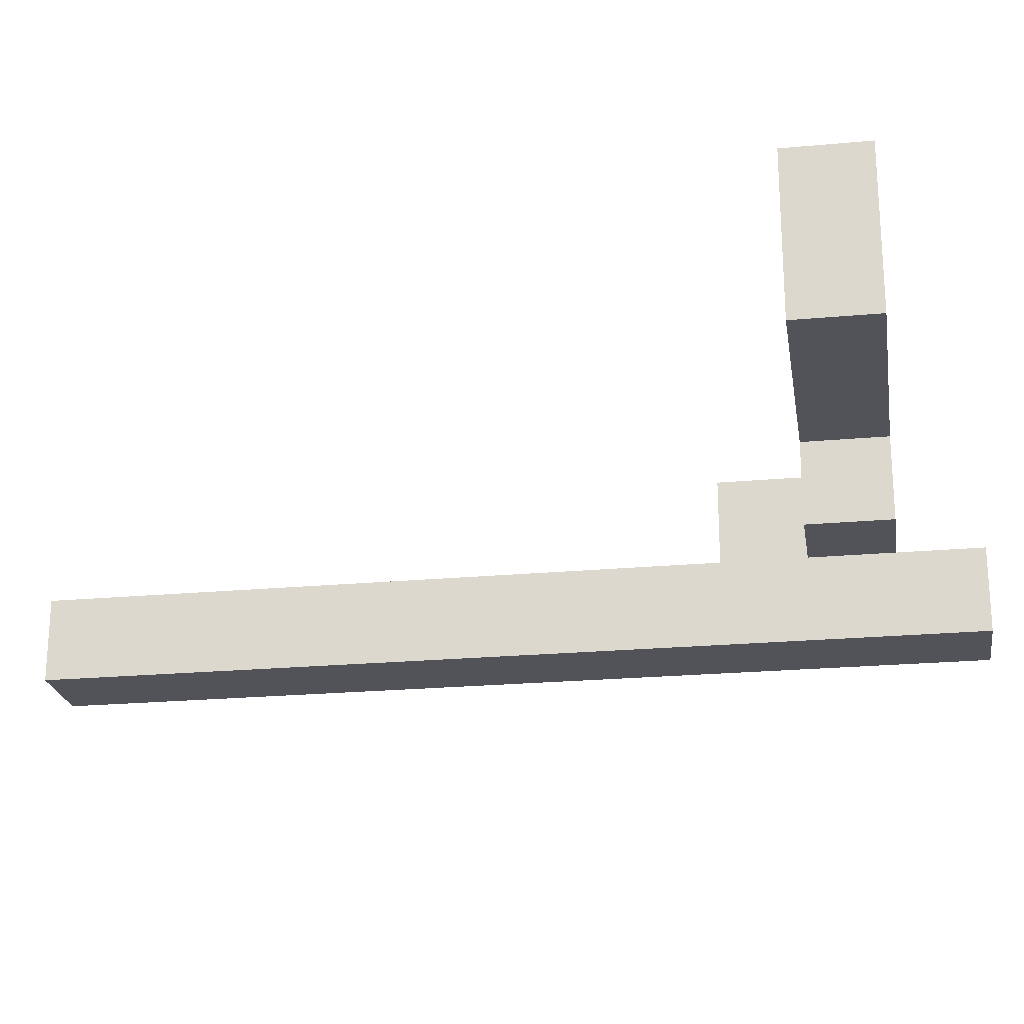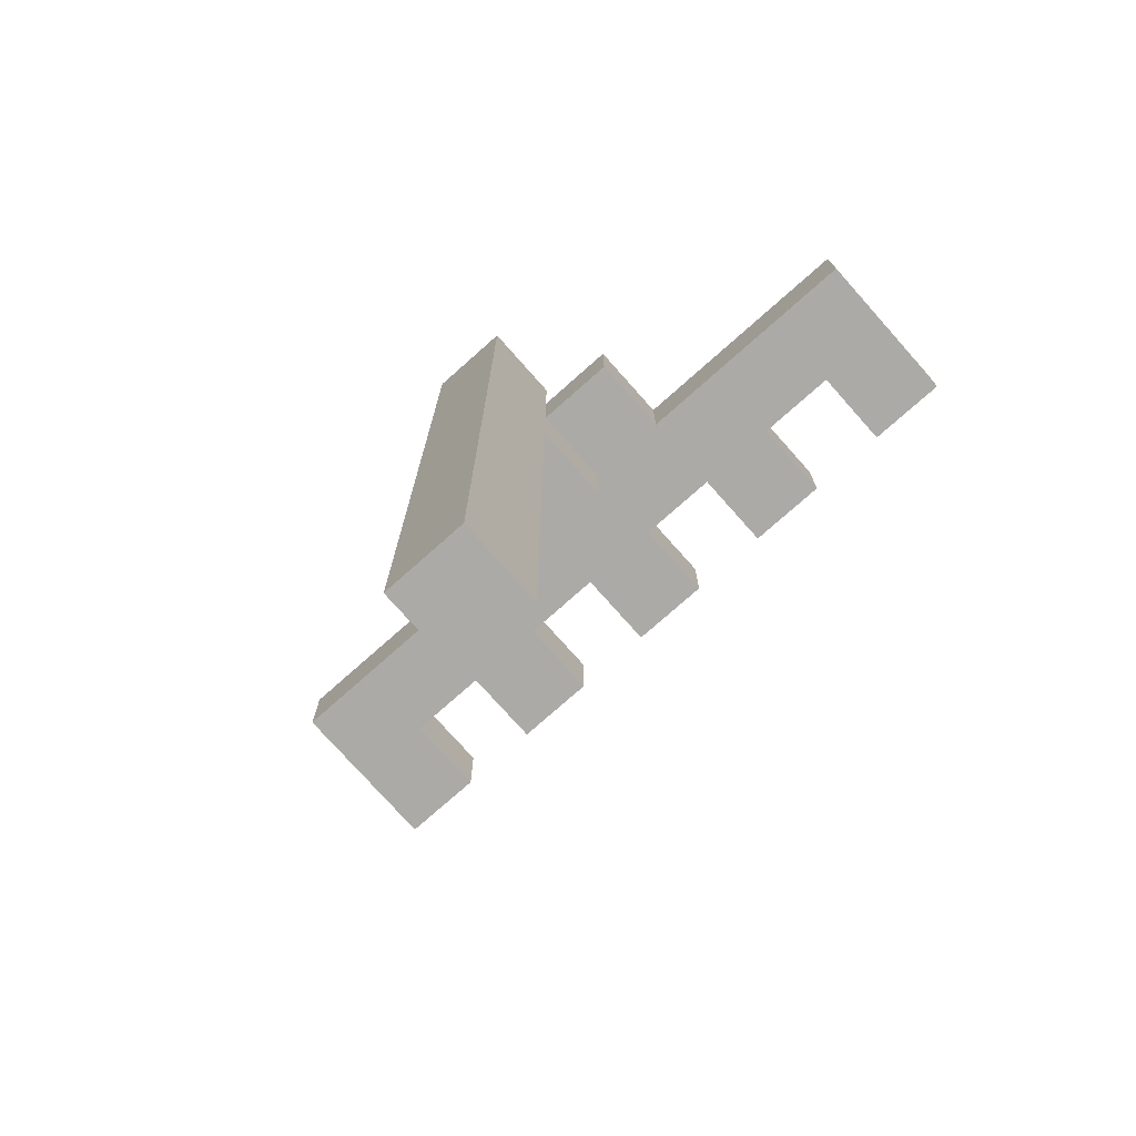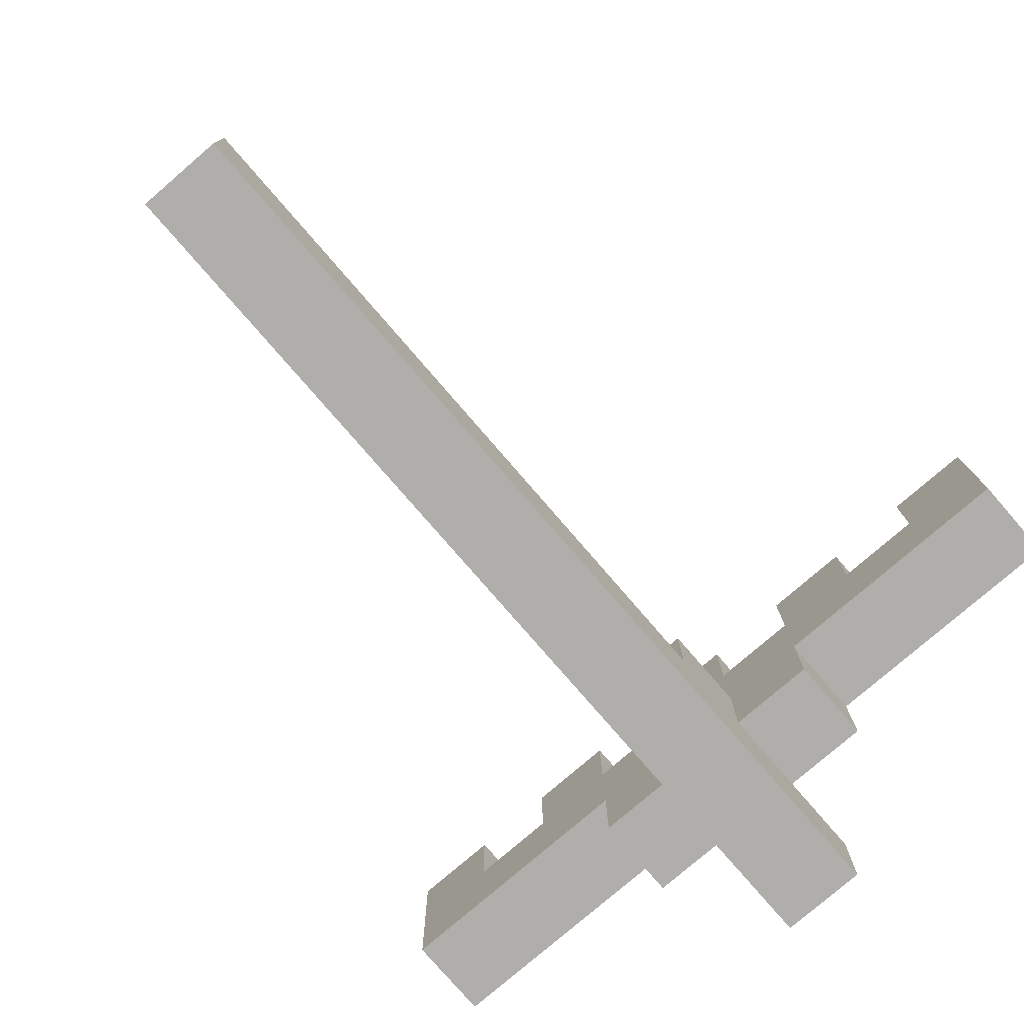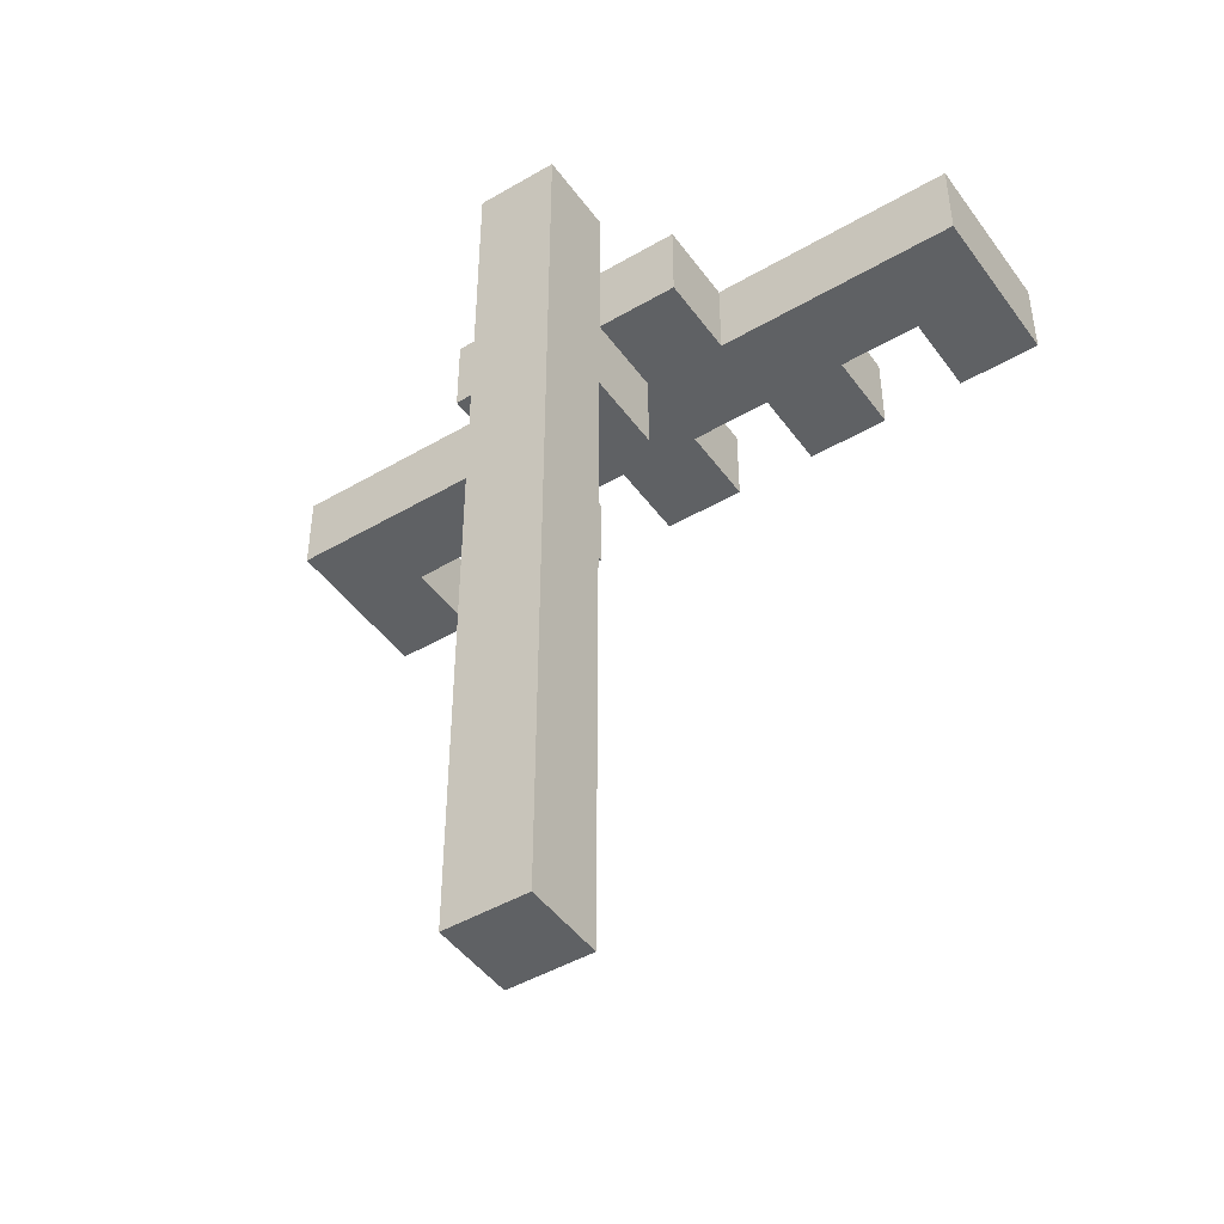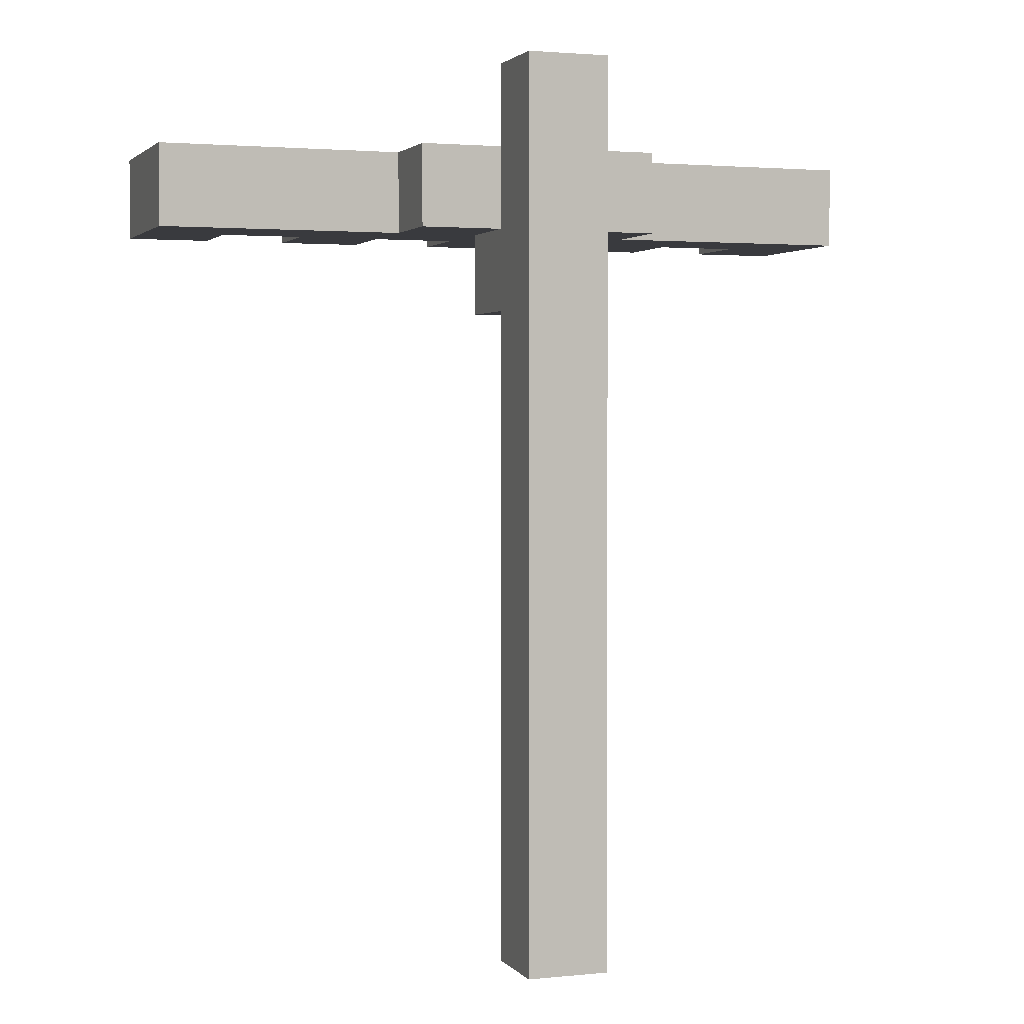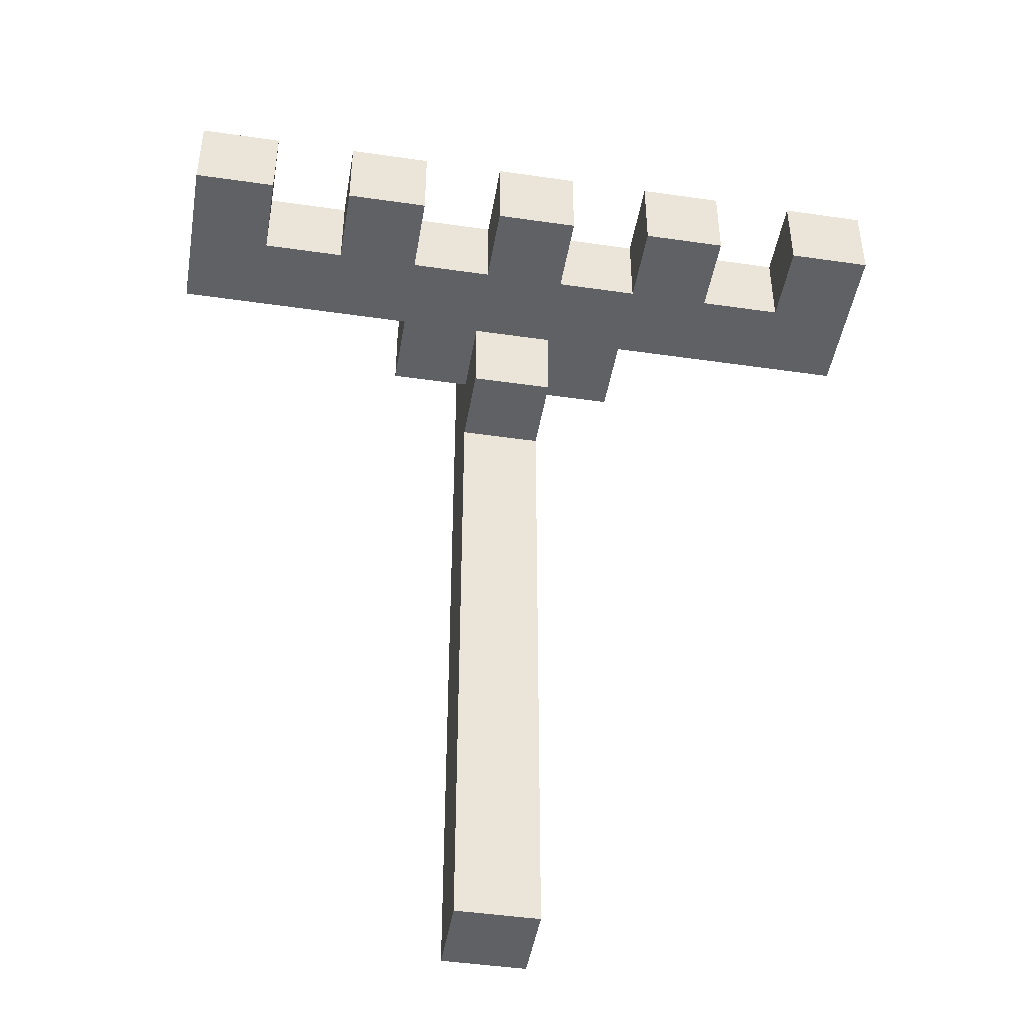
<metadata>
{"format":"obj","ext":"obj","renderer":"f3d","projection":"perspective","resolution":1024,"background":"white","views":[{"elev":-22.7,"azim":99.0,"up":"+Z"},{"elev":-75.7,"azim":-138.4,"up":"+Y"},{"elev":-77.9,"azim":40.8,"up":"+Z"},{"elev":-46.0,"azim":-146.2,"up":"+Y"},{"elev":2.3,"azim":160.4,"up":"+Y"},{"elev":-45.6,"azim":-9.5,"up":"+Y"}]}
</metadata>
<code>
o
v -0.4 0.9 0.1
v -0.4 0.9 -0.1
v -0.4 1 0.1
v -0.4 1 -0.1
v -0.2 0.9 0.1
v -0.2 0.9 -1.49e-08
v -0.2 1 0.1
v -0.2 1 -1.49e-08
v -0.1 0.9 -0.1
v -0.1 0.9 -0.2
v -0.1 1 -0.1
v -0.1 1 -0.2
v 0 0 -0.2
v 0 0 -0.3
v 0 0.8 -0.1
v 0 0.8 -0.2
v 0 0.8 -0.3
v 0 0.9 0.1
v 0 0.9 -1.49e-08
v 0 0.9 -0.1
v 0 0.9 -0.2
v 0 0.9 -0.3
v 0 1 0.1
v 0 1 -1.49e-08
v 0 1 -0.2
v 0 1 -0.3
v 0 1.1 -0.2
v 0 1.1 -0.3
v 0.2 0.9 0.1
v 0.2 0.9 -1.49e-08
v 0.2 1 0.1
v 0.2 1 -1.49e-08
v 0.4 0.9 0.1
v 0.4 0.9 -1.49e-08
v 0.4 1 0.1
v 0.4 1 -1.49e-08
v -0.3 0.9 0.1
v -0.3 0.9 -1.49e-08
v -0.3 1 0.1
v -0.3 1 -1.49e-08
v -0.1 0.9 0.1
v -0.1 0.9 -1.49e-08
v -0.1 1 0.1
v -0.1 1 -1.49e-08
v 0.1 0 -0.2
v 0.1 0 -0.3
v 0.1 0.8 -0.1
v 0.1 0.8 -0.2
v 0.1 0.8 -0.3
v 0.1 0.9 0.1
v 0.1 0.9 -1.49e-08
v 0.1 0.9 -0.1
v 0.1 0.9 -0.2
v 0.1 0.9 -0.3
v 0.1 1 0.1
v 0.1 1 -1.49e-08
v 0.1 1 -0.2
v 0.1 1 -0.3
v 0.1 1.1 -0.2
v 0.1 1.1 -0.3
v 0.2 0.9 -0.1
v 0.2 0.9 -0.2
v 0.2 1 -0.1
v 0.2 1 -0.2
v 0.3 0.9 0.1
v 0.3 0.9 -1.49e-08
v 0.3 1 0.1
v 0.3 1 -1.49e-08
v 0.5 0.9 0.1
v 0.5 0.9 -0.1
v 0.5 1 0.1
v 0.5 1 -0.1
v -0.4 0.9 0.1
v -0.4 1 0.1
v -0.3 0.9 0.1
v -0.3 1 0.1
v -0.2 0.9 0.1
v -0.2 1 0.1
v -0.1 0.9 0.1
v -0.1 1 0.1
v 0 0.9 0.1
v 0 1 0.1
v 0.1 0.9 0.1
v 0.1 1 0.1
v 0.2 0.9 0.1
v 0.2 1 0.1
v 0.3 0.9 0.1
v 0.3 1 0.1
v 0.4 0.9 0.1
v 0.4 1 0.1
v 0.5 0.9 0.1
v 0.5 1 0.1
v -0.3 0.9 -1.49e-08
v -0.3 1 -1.49e-08
v -0.2 0.9 -1.49e-08
v -0.2 1 -1.49e-08
v -0.1 0.9 -1.49e-08
v -0.1 1 -1.49e-08
v 0 0.9 -1.49e-08
v 0 1 -1.49e-08
v 0.1 0.9 -1.49e-08
v 0.1 1 -1.49e-08
v 0.2 0.9 -1.49e-08
v 0.2 1 -1.49e-08
v 0.3 0.9 -1.49e-08
v 0.3 1 -1.49e-08
v 0.4 0.9 -1.49e-08
v 0.4 1 -1.49e-08
v 0 0.8 -0.1
v 0 0.9 -0.1
v 0.1 0.8 -0.1
v 0.1 0.9 -0.1
v 0 0 -0.2
v 0 0.8 -0.2
v 0 1 -0.2
v 0 1.1 -0.2
v 0.1 0 -0.2
v 0.1 0.8 -0.2
v 0.1 1 -0.2
v 0.1 1.1 -0.2
v -0.4 0.9 -0.1
v -0.4 1 -0.1
v -0.1 0.9 -0.1
v -0.1 1 -0.1
v 0.2 0.9 -0.1
v 0.2 1 -0.1
v 0.5 0.9 -0.1
v 0.5 1 -0.1
v -0.1 0.9 -0.2
v -0.1 1 -0.2
v 0 0.9 -0.2
v 0 1 -0.2
v 0.1 0.9 -0.2
v 0.1 1 -0.2
v 0.2 0.9 -0.2
v 0.2 1 -0.2
v 0 0 -0.3
v 0 0.8 -0.3
v 0 0.9 -0.3
v 0 1 -0.3
v 0 1.1 -0.3
v 0.1 0 -0.3
v 0.1 0.8 -0.3
v 0.1 0.9 -0.3
v 0.1 1 -0.3
v 0.1 1.1 -0.3
v 0 0 -0.2
v 0.1 0 -0.2
v 0 0 -0.3
v 0.1 0 -0.3
v 0 0.8 -0.1
v 0.1 0.8 -0.1
v 0 0.8 -0.2
v 0.1 0.8 -0.2
v -0.4 0.9 0.1
v -0.3 0.9 0.1
v -0.2 0.9 0.1
v -0.1 0.9 0.1
v 0 0.9 0.1
v 0.1 0.9 0.1
v 0.2 0.9 0.1
v 0.3 0.9 0.1
v 0.4 0.9 0.1
v 0.5 0.9 0.1
v -0.3 0.9 -1.49e-08
v -0.2 0.9 -1.49e-08
v -0.1 0.9 -1.49e-08
v 0 0.9 -1.49e-08
v 0.1 0.9 -1.49e-08
v 0.2 0.9 -1.49e-08
v 0.3 0.9 -1.49e-08
v 0.4 0.9 -1.49e-08
v -0.4 0.9 -0.1
v -0.1 0.9 -0.1
v 0 0.9 -0.1
v 0.1 0.9 -0.1
v 0.2 0.9 -0.1
v 0.5 0.9 -0.1
v -0.1 0.9 -0.2
v 0 0.9 -0.2
v 0.1 0.9 -0.2
v 0.2 0.9 -0.2
v -0.4 1 0.1
v -0.3 1 0.1
v -0.2 1 0.1
v -0.1 1 0.1
v 0 1 0.1
v 0.1 1 0.1
v 0.2 1 0.1
v 0.3 1 0.1
v 0.4 1 0.1
v 0.5 1 0.1
v -0.3 1 -1.49e-08
v -0.2 1 -1.49e-08
v -0.1 1 -1.49e-08
v 0 1 -1.49e-08
v 0.1 1 -1.49e-08
v 0.2 1 -1.49e-08
v 0.3 1 -1.49e-08
v 0.4 1 -1.49e-08
v -0.4 1 -0.1
v -0.1 1 -0.1
v 0 1 -0.1
v 0.1 1 -0.1
v 0.2 1 -0.1
v 0.5 1 -0.1
v -0.1 1 -0.2
v 0 1 -0.2
v 0.1 1 -0.2
v 0.2 1 -0.2
v 0 1.1 -0.2
v 0.1 1.1 -0.2
v 0 1.1 -0.3
v 0.1 1.1 -0.3
f 3 2 1
f 4 2 3
f 7 6 5
f 8 6 7
f 11 10 9
f 12 10 11
f 16 14 13
f 17 14 16
f 20 16 15
f 21 17 16
f 21 16 20
f 22 17 21
f 23 19 18
f 24 19 23
f 25 22 21
f 26 22 25
f 27 26 25
f 28 26 27
f 31 30 29
f 32 30 31
f 35 34 33
f 36 34 35
f 37 38 39
f 39 38 40
f 41 42 43
f 43 42 44
f 45 46 48
f 48 46 49
f 47 48 52
f 48 49 53
f 52 48 53
f 53 49 54
f 50 51 55
f 55 51 56
f 53 54 57
f 57 54 58
f 57 58 59
f 59 58 60
f 61 62 63
f 63 62 64
f 65 66 67
f 67 66 68
f 69 70 71
f 71 70 72
f 75 74 73
f 76 74 75
f 79 78 77
f 80 78 79
f 83 82 81
f 84 82 83
f 87 86 85
f 88 86 87
f 91 90 89
f 92 90 91
f 95 94 93
f 96 94 95
f 99 98 97
f 100 98 99
f 103 102 101
f 104 102 103
f 107 106 105
f 108 106 107
f 111 110 109
f 112 110 111
f 117 114 113
f 118 114 117
f 119 116 115
f 120 116 119
f 121 122 123
f 123 122 124
f 125 126 127
f 127 126 128
f 129 130 131
f 131 130 132
f 133 134 135
f 135 134 136
f 137 138 142
f 138 139 143
f 142 138 143
f 139 140 144
f 143 139 144
f 140 141 145
f 144 140 145
f 145 141 146
f 149 148 147
f 150 148 149
f 153 152 151
f 154 152 153
f 165 156 155
f 166 158 157
f 167 158 166
f 168 160 159
f 169 160 168
f 170 162 161
f 171 162 170
f 172 164 163
f 173 171 170
f 173 172 171
f 173 165 155
f 173 167 166
f 173 170 169
f 173 169 168
f 173 168 167
f 173 166 165
f 174 172 173
f 175 172 174
f 176 172 175
f 177 172 176
f 178 164 172
f 178 172 177
f 179 175 174
f 180 175 179
f 181 177 176
f 182 177 181
f 183 184 193
f 185 186 194
f 194 186 195
f 187 188 196
f 196 188 197
f 189 190 198
f 198 190 199
f 191 192 200
f 198 199 201
f 199 200 201
f 183 193 201
f 194 195 201
f 197 198 201
f 196 197 201
f 195 196 201
f 193 194 201
f 201 200 202
f 202 200 203
f 203 200 204
f 204 200 205
f 200 192 206
f 205 200 206
f 202 203 207
f 203 204 208
f 207 203 208
f 204 205 209
f 208 204 209
f 209 205 210
f 211 212 213
f 213 212 214

</code>
